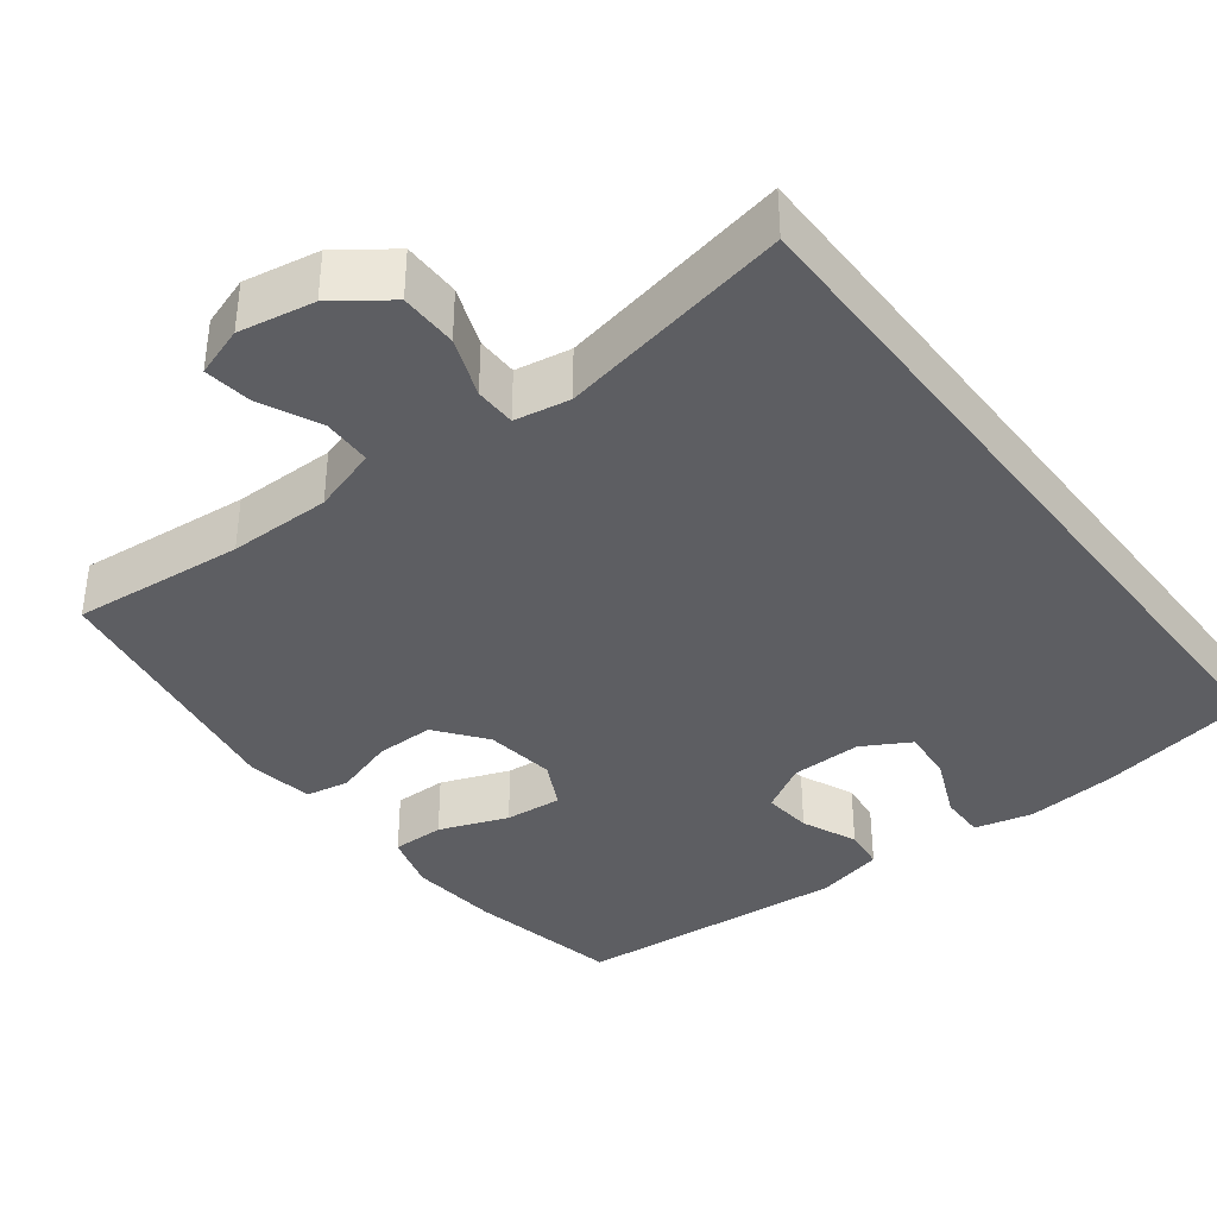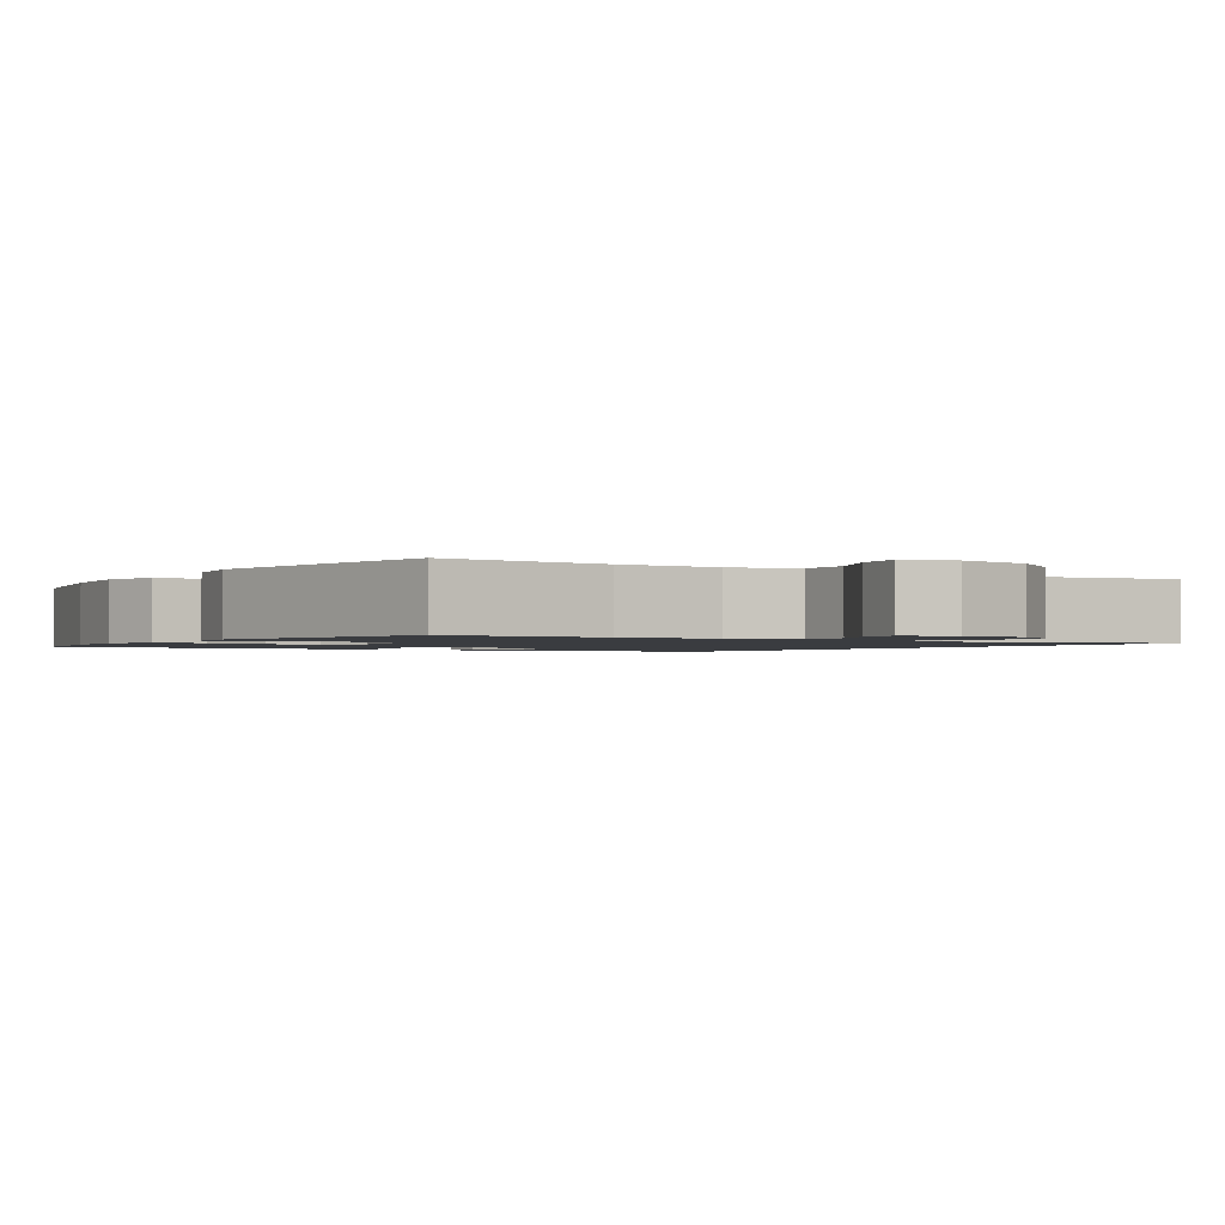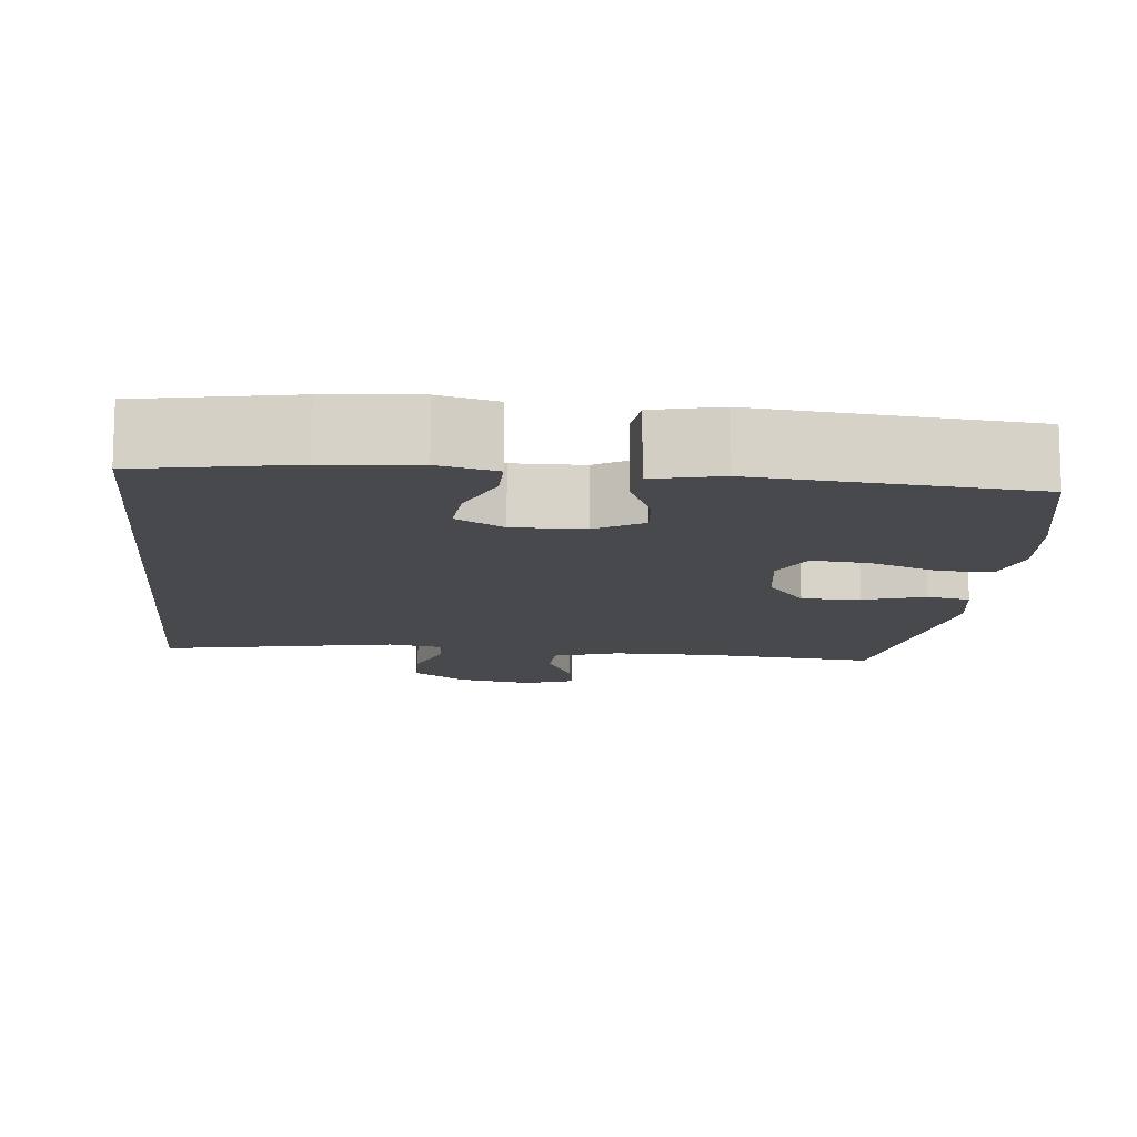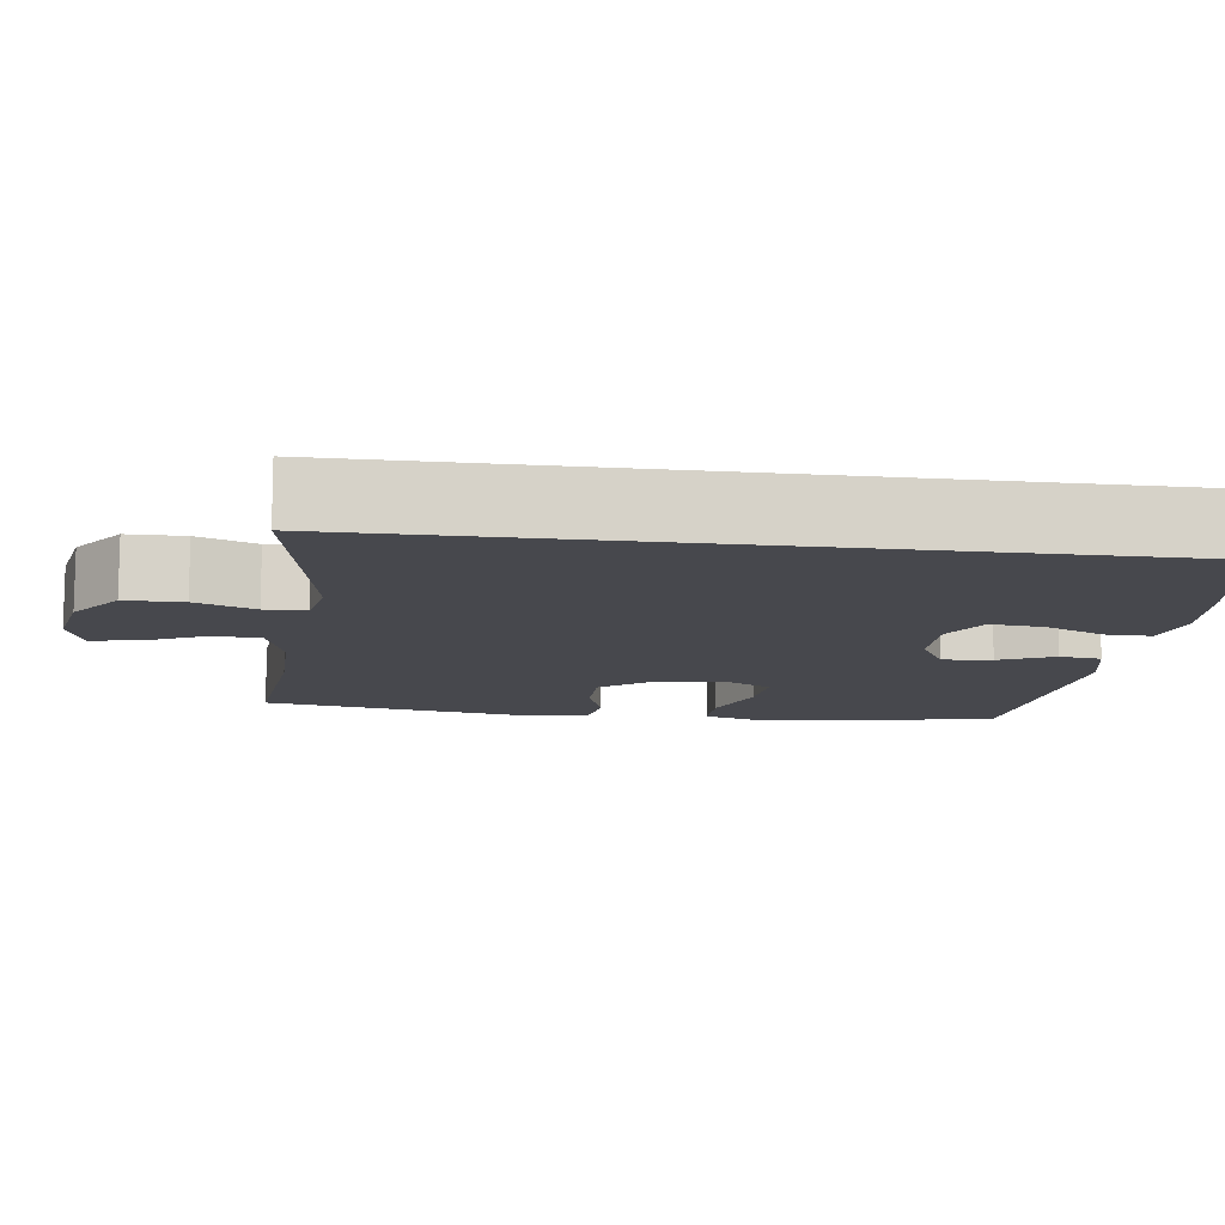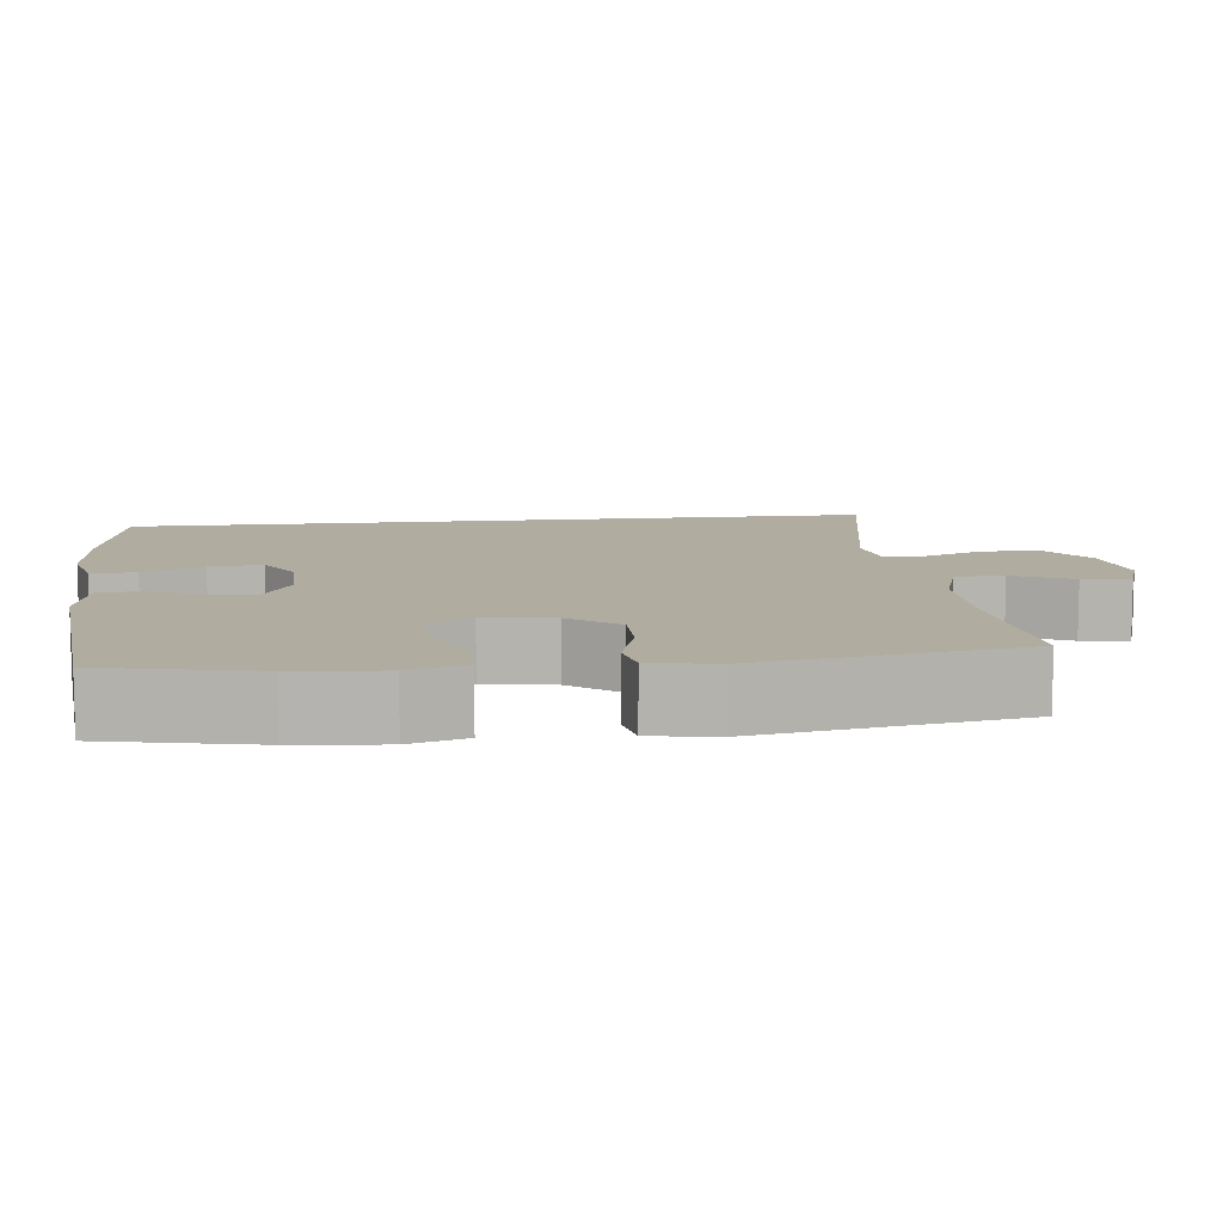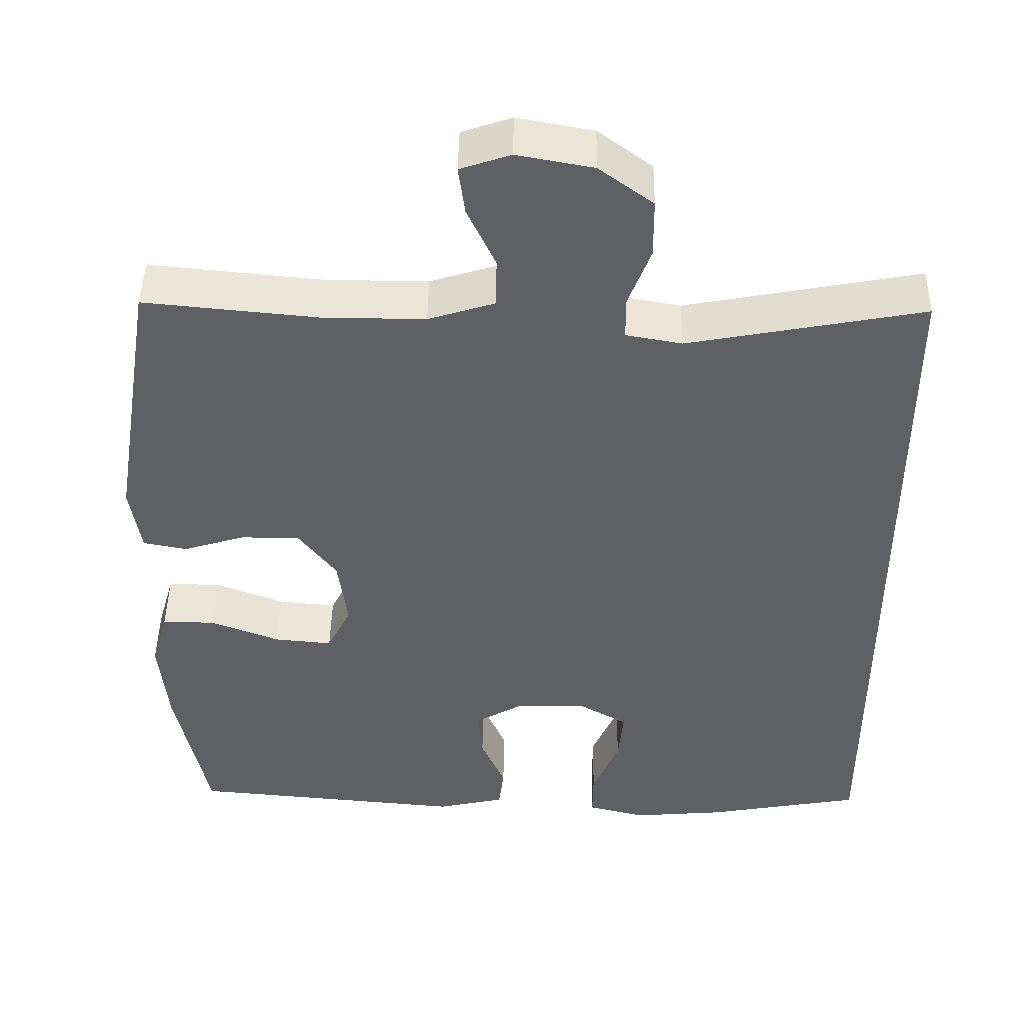
<metadata>
{"format":"obj","ext":"obj","renderer":"f3d","projection":"perspective","resolution":1024,"background":"white","views":[{"elev":-38.3,"azim":37.5,"up":"+Y"},{"elev":-1.5,"azim":-32.5,"up":"+Y"},{"elev":-12.5,"azim":174.5,"up":"+Y"},{"elev":-11.7,"azim":82.5,"up":"+Y"},{"elev":9.9,"azim":-96.7,"up":"+Y"},{"elev":45.3,"azim":1.0,"up":"+Z"}]}
</metadata>
<code>
o path30
v 0.1949 0.0375 0.4184
v 0.1209 0.0375 0.4315
v 0.1201 0.0375 0.4863
v 0.15 0.0375 0.5651
v 0.1494 0.0375 0.6419
v 0.07783 0.0375 0.6944
v -0.02255 0.0375 0.7127
v -0.08893 0.0375 0.6902
v -0.08028 0.0375 0.6267
v -0.04274 0.0375 0.5469
v -0.04426 0.0375 0.4819
v -0.1317 0.0375 0.4544
v -0.2678 0.0375 0.4551
v -0.4963 0.0375 0.477
v -0.5541 0.0375 0.1259
v -0.5394 0.0375 0.03684
v -0.4819 0.0375 0.0258
v -0.4007 0.0375 0.05094
v -0.3229 0.0375 0.05121
v -0.2724 0.0375 -0.01453
v -0.2596 0.0375 -0.1078
v -0.2914 0.0375 -0.1701
v -0.3675 0.0375 -0.163
v -0.4588 0.0375 -0.1283
v -0.5287 0.0375 -0.1275
v -0.5508 0.0375 -0.2035
v -0.5387 0.0375 -0.3232
v -0.4963 0.0375 -0.5249
v -0.1335 0.0375 -0.557
v -0.04378 0.0375 -0.537
v -0.03715 0.0375 -0.4814
v -0.0692 0.0375 -0.4083
v -0.0753 0.0375 -0.343
v -0.01165 0.0375 -0.3066
v 0.08213 0.0375 -0.3054
v 0.1456 0.0375 -0.3417
v 0.1388 0.0375 -0.4124
v 0.1038 0.0375 -0.493
v 0.1031 0.0375 -0.5535
v 0.18 0.0375 -0.5724
v 0.3012 0.0375 -0.5618
v 0.5054 0.0375 -0.5249
v 0.5054 0.0375 0.477
v 0.1949 -0.0375 0.4184
v 0.1209 -0.0375 0.4315
v 0.1201 -0.0375 0.4863
v 0.15 -0.0375 0.5651
v 0.1494 -0.0375 0.6419
v 0.07783 -0.0375 0.6944
v -0.02255 -0.0375 0.7127
v -0.08893 -0.0375 0.6902
v -0.08028 -0.0375 0.6267
v -0.04274 -0.0375 0.5469
v -0.04426 -0.0375 0.4819
v -0.1317 -0.0375 0.4544
v -0.2678 -0.0375 0.4551
v -0.4963 -0.0375 0.477
v -0.5541 -0.0375 0.1259
v -0.5394 -0.0375 0.03684
v -0.4819 -0.0375 0.0258
v -0.4007 -0.0375 0.05094
v -0.3229 -0.0375 0.05121
v -0.2724 -0.0375 -0.01453
v -0.2596 -0.0375 -0.1078
v -0.2914 -0.0375 -0.1701
v -0.3675 -0.0375 -0.163
v -0.4588 -0.0375 -0.1283
v -0.5287 -0.0375 -0.1275
v -0.5508 -0.0375 -0.2035
v -0.5387 -0.0375 -0.3232
v -0.4963 -0.0375 -0.5249
v -0.1335 -0.0375 -0.557
v -0.04378 -0.0375 -0.537
v -0.03715 -0.0375 -0.4814
v -0.0692 -0.0375 -0.4083
v -0.0753 -0.0375 -0.343
v -0.01165 -0.0375 -0.3066
v 0.08213 -0.0375 -0.3054
v 0.1456 -0.0375 -0.3417
v 0.1388 -0.0375 -0.4124
v 0.1038 -0.0375 -0.493
v 0.1031 -0.0375 -0.5535
v 0.18 -0.0375 -0.5724
v 0.3012 -0.0375 -0.5618
v 0.5054 -0.0375 -0.5249
v 0.5054 -0.0375 0.477
v 0.5054 0.0375 -0.5249
v 0.5054 0.0375 -0.5249
v 0.5054 0.0375 0.477
v 0.5054 0.0375 0.477
v 0.3012 0.0375 -0.5618
v 0.1949 0.0375 0.4184
v 0.18 0.0375 -0.5724
v 0.1209 0.0375 0.4315
v 0.1209 0.0375 0.4315
v 0.1031 0.0375 -0.5535
v 0.1031 0.0375 -0.5535
v 0.1456 0.0375 -0.3417
v 0.1456 0.0375 -0.3417
v 0.1388 0.0375 -0.4124
v 0.1201 0.0375 0.4863
v 0.15 0.0375 0.5651
v 0.1494 0.0375 0.6419
v 0.07783 0.0375 0.6944
v 0.08213 0.0375 -0.3054
v 0.1038 0.0375 -0.493
v -0.01165 0.0375 -0.3066
v -0.02255 0.0375 0.7127
v -0.0753 0.0375 -0.343
v -0.0753 0.0375 -0.343
v -0.04274 0.0375 0.5469
v -0.04426 0.0375 0.4819
v -0.04426 0.0375 0.4819
v -0.08893 0.0375 0.6902
v -0.08893 0.0375 0.6902
v -0.04378 0.0375 -0.537
v -0.04378 0.0375 -0.537
v -0.03715 0.0375 -0.4814
v -0.0692 0.0375 -0.4083
v -0.08028 0.0375 0.6267
v -0.1335 0.0375 -0.557
v -0.1317 0.0375 0.4544
v -0.2678 0.0375 0.4551
v -0.2596 0.0375 -0.1078
v -0.2914 0.0375 -0.1701
v -0.2914 0.0375 -0.1701
v -0.2724 0.0375 -0.01453
v -0.3229 0.0375 0.05121
v -0.3675 0.0375 -0.163
v -0.4007 0.0375 0.05094
v -0.4588 0.0375 -0.1283
v -0.4963 0.0375 -0.5249
v -0.4963 0.0375 -0.5249
v -0.4819 0.0375 0.0258
v -0.5287 0.0375 -0.1275
v -0.5287 0.0375 -0.1275
v -0.4963 0.0375 0.477
v -0.4963 0.0375 0.477
v -0.5394 0.0375 0.03684
v -0.5394 0.0375 0.03684
v -0.5387 0.0375 -0.3232
v -0.5508 0.0375 -0.2035
v -0.5541 0.0375 0.1259
v 0.5054 -0.0375 -0.5249
v 0.5054 -0.0375 -0.5249
v 0.5054 -0.0375 0.477
v 0.5054 -0.0375 0.477
v 0.3012 -0.0375 -0.5618
v 0.1949 -0.0375 0.4184
v 0.18 -0.0375 -0.5724
v 0.1209 -0.0375 0.4315
v 0.1209 -0.0375 0.4315
v 0.1031 -0.0375 -0.5535
v 0.1031 -0.0375 -0.5535
v 0.1456 -0.0375 -0.3417
v 0.1456 -0.0375 -0.3417
v 0.1388 -0.0375 -0.4124
v 0.1201 -0.0375 0.4863
v 0.15 -0.0375 0.5651
v 0.1494 -0.0375 0.6419
v 0.07783 -0.0375 0.6944
v 0.08213 -0.0375 -0.3054
v 0.1038 -0.0375 -0.493
v -0.01165 -0.0375 -0.3066
v -0.02255 -0.0375 0.7127
v -0.0753 -0.0375 -0.343
v -0.0753 -0.0375 -0.343
v -0.04274 -0.0375 0.5469
v -0.04426 -0.0375 0.4819
v -0.04426 -0.0375 0.4819
v -0.08893 -0.0375 0.6902
v -0.08893 -0.0375 0.6902
v -0.04378 -0.0375 -0.537
v -0.04378 -0.0375 -0.537
v -0.03715 -0.0375 -0.4814
v -0.0692 -0.0375 -0.4083
v -0.08028 -0.0375 0.6267
v -0.1335 -0.0375 -0.557
v -0.1317 -0.0375 0.4544
v -0.2678 -0.0375 0.4551
v -0.2596 -0.0375 -0.1078
v -0.2914 -0.0375 -0.1701
v -0.2914 -0.0375 -0.1701
v -0.2724 -0.0375 -0.01453
v -0.3229 -0.0375 0.05121
v -0.3675 -0.0375 -0.163
v -0.4007 -0.0375 0.05094
v -0.4588 -0.0375 -0.1283
v -0.4963 -0.0375 -0.5249
v -0.4963 -0.0375 -0.5249
v -0.4819 -0.0375 0.0258
v -0.5287 -0.0375 -0.1275
v -0.5287 -0.0375 -0.1275
v -0.4963 -0.0375 0.477
v -0.4963 -0.0375 0.477
v -0.5394 -0.0375 0.03684
v -0.5394 -0.0375 0.03684
v -0.5387 -0.0375 -0.3232
v -0.5508 -0.0375 -0.2035
v -0.5541 -0.0375 0.1259
f 159 168 158
f 162 184 164
f 198 186 199
f 164 181 166
f 200 180 194
f 180 185 179
f 166 181 182
f 155 149 162
f 176 178 175
f 175 178 173
f 169 158 168
f 144 155 148
f 189 182 198
f 199 188 192
f 146 155 144
f 162 149 151
f 187 200 191
f 164 184 181
f 179 151 169
f 182 186 198
f 168 161 177
f 199 186 188
f 166 182 176
f 185 180 187
f 191 200 196
f 162 151 184
f 160 161 159
f 200 187 180
f 184 179 185
f 149 155 146
f 176 182 178
f 161 168 159
f 151 179 184
f 177 165 171
f 151 158 169
f 148 157 150
f 148 155 157
f 178 182 189
f 153 150 163
f 177 161 165
f 163 150 157
f 88 90 147 145
f 41 42 85 84
f 43 1 44 86
f 40 41 84 83
f 1 95 152 44
f 97 40 83 154
f 99 37 80 156
f 3 4 47 46
f 4 5 48 47
f 5 6 49 48
f 35 36 79 78
f 38 39 82 81
f 37 38 81 80
f 2 3 46 45
f 34 35 78 77
f 6 7 50 49
f 110 34 77 167
f 10 113 170 53
f 7 115 172 50
f 117 31 74 174
f 31 32 75 74
f 9 10 53 52
f 8 9 52 51
f 29 30 73 72
f 11 12 55 54
f 32 33 76 75
f 12 13 56 55
f 21 126 183 64
f 20 21 64 63
f 19 20 63 62
f 22 23 66 65
f 18 19 62 61
f 23 24 67 66
f 133 29 72 190
f 17 18 61 60
f 24 136 193 67
f 13 138 195 56
f 140 17 60 197
f 27 28 71 70
f 26 27 70 69
f 25 26 69 68
f 15 16 59 58
f 14 15 58 57
f 102 101 111
f 105 107 127
f 141 142 129
f 107 109 124
f 143 137 123
f 123 122 128
f 109 125 124
f 98 105 92
f 119 118 121
f 118 116 121
f 112 111 101
f 87 91 98
f 132 141 125
f 142 135 131
f 89 87 98
f 105 94 92
f 130 134 143
f 107 124 127
f 122 112 94
f 125 141 129
f 111 120 104
f 142 131 129
f 109 119 125
f 128 130 123
f 134 139 143
f 105 127 94
f 103 102 104
f 143 123 130
f 127 128 122
f 92 89 98
f 119 121 125
f 104 102 111
f 94 127 122
f 120 114 108
f 94 112 101
f 91 93 100
f 91 100 98
f 121 132 125
f 96 106 93
f 120 108 104
f 106 100 93

</code>
